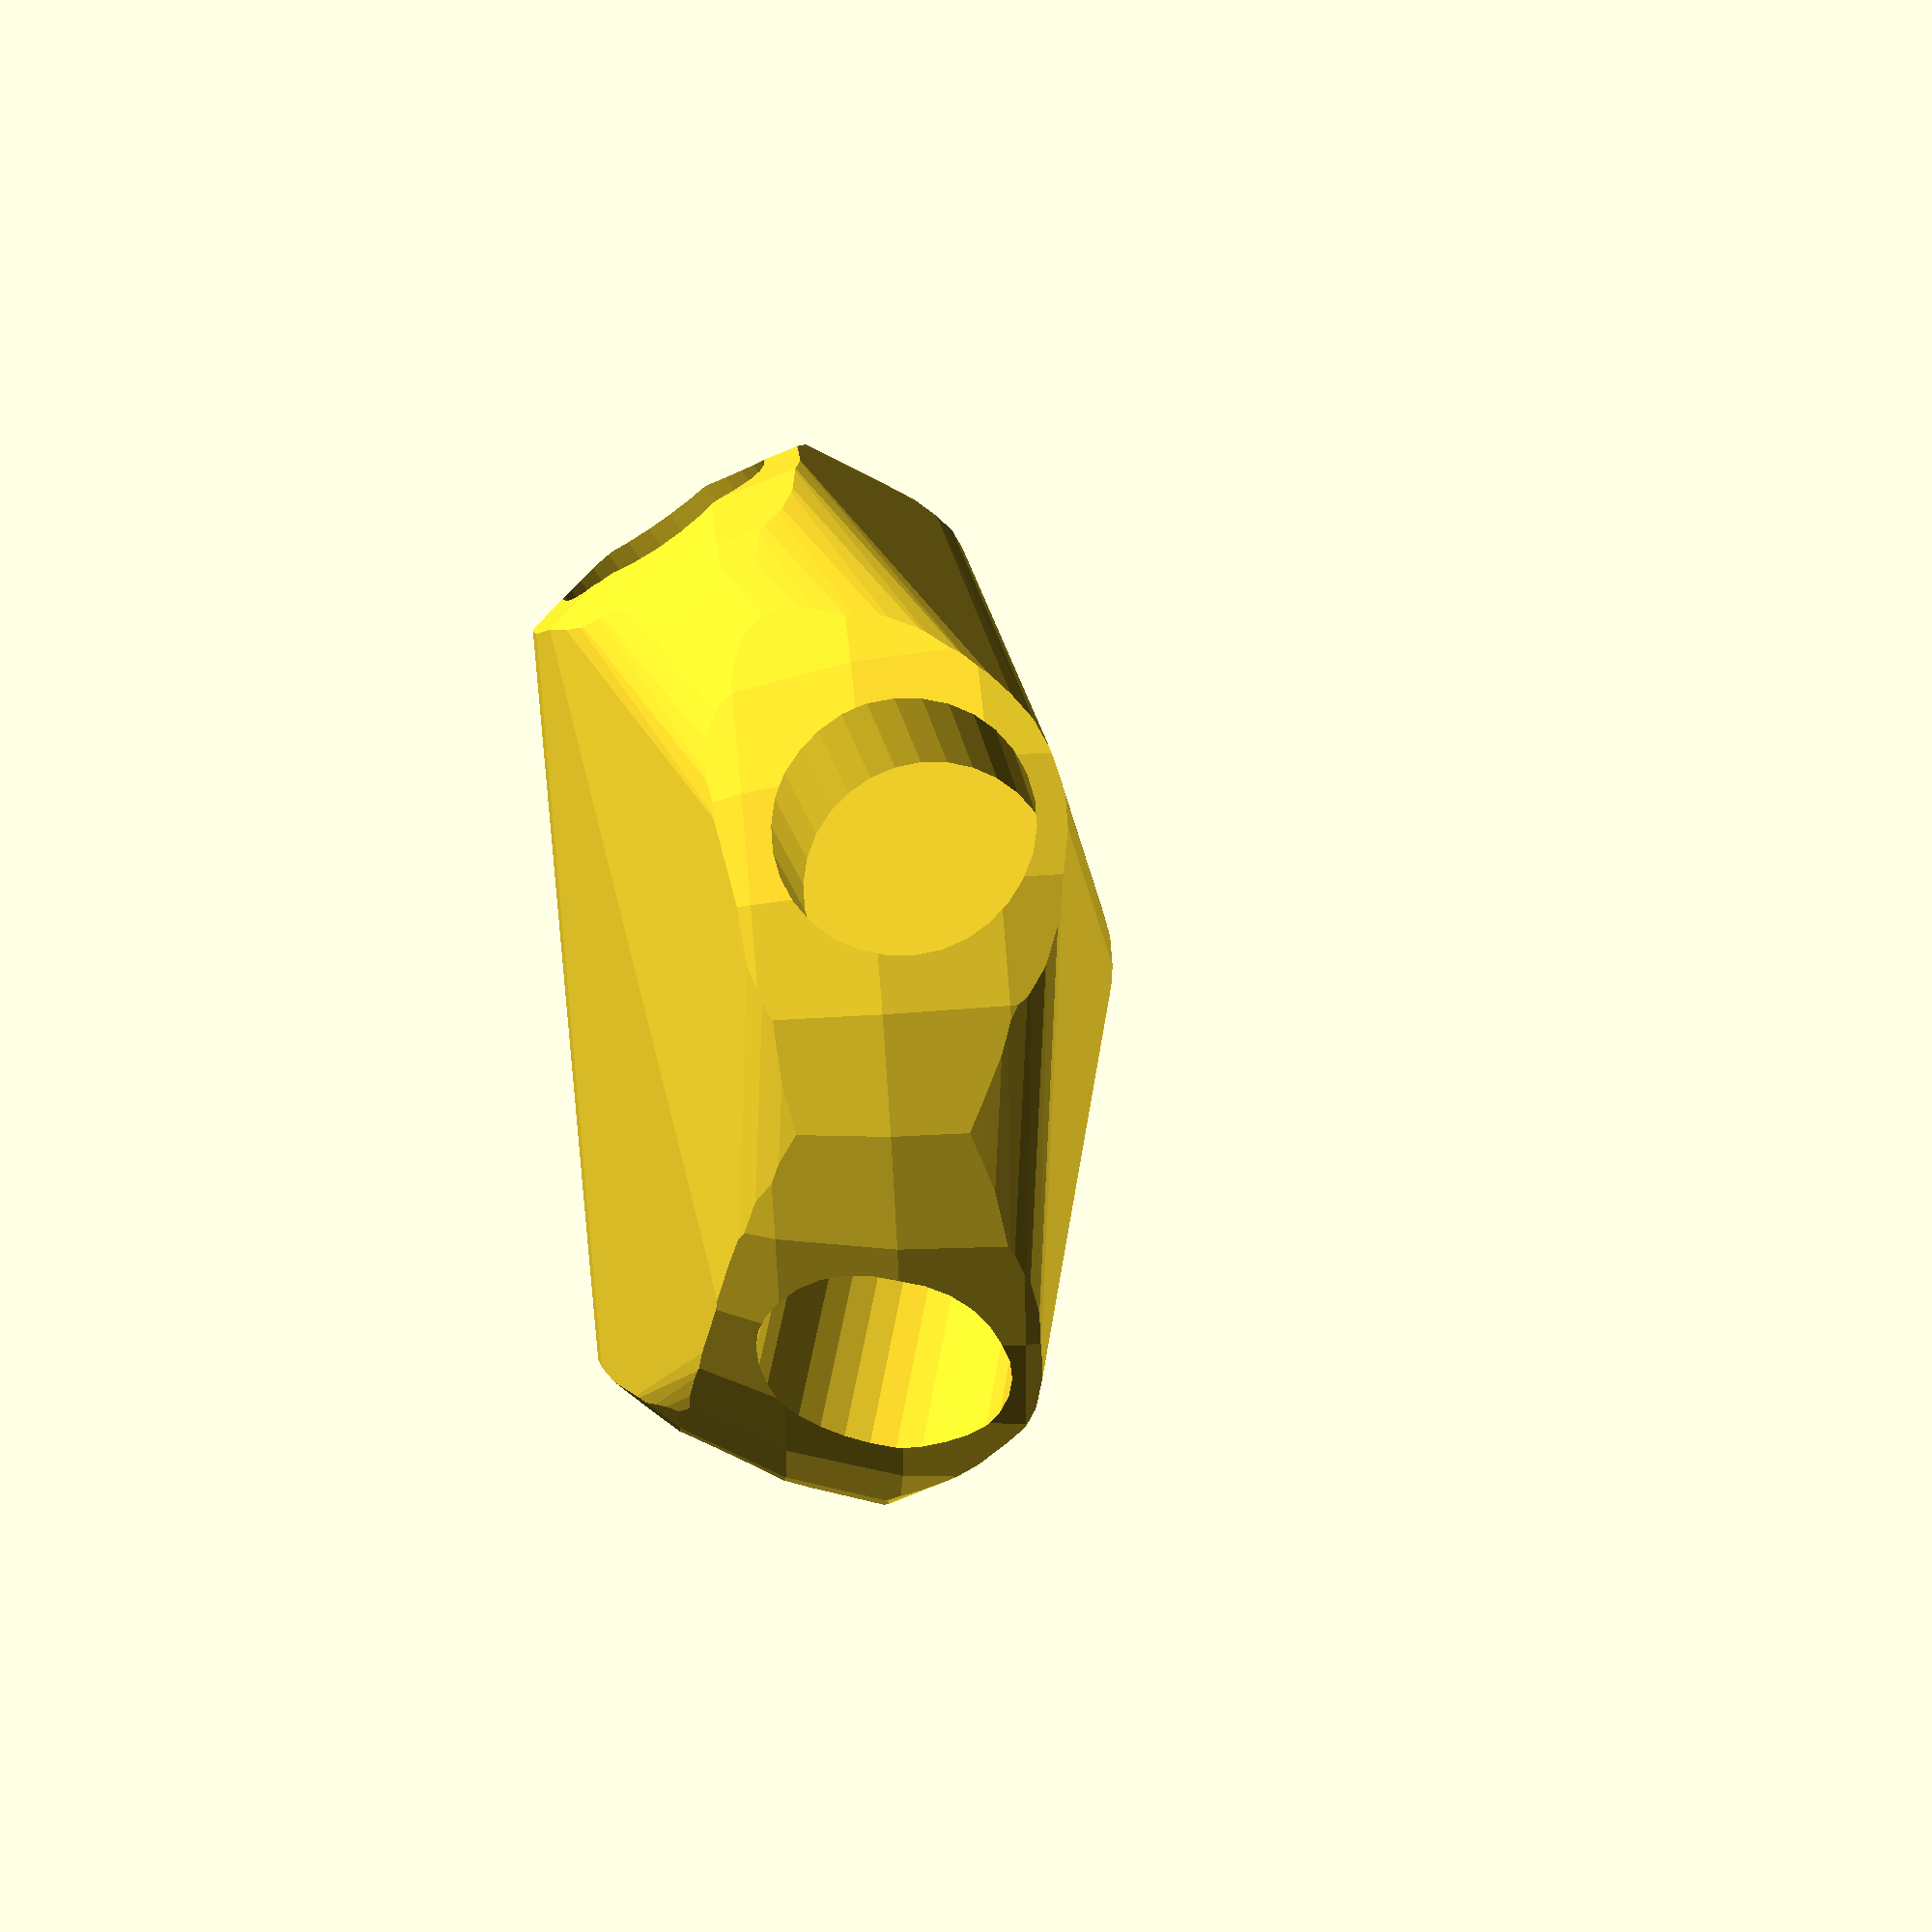
<openscad>


difference() {
	intersection() {
		hull() {
			rotate(a = -88.6249051734, v = [0.9996738604, -0.0087342253, 0.0000000000]) {
				rotate(a = -90.0000000000, v = [0.5000000000, -0.8660254038, 0.0000000000]) {
					cylinder(h = 60, r = 16.2000000000);
				}
			}
			rotate(a = -88.6249051734, v = [0.9996738604, -0.0087342253, 0.0000000000]) {
				rotate(a = -90.0000000000, v = [0.5000000000, 0.8660254038, -0.0000000000]) {
					cylinder(h = 60, r = 16.2000000000);
				}
			}
			rotate(a = -88.6249051734, v = [0.9996738604, -0.0087342253, 0.0000000000]) {
				rotate(a = -25.8615824799, v = [0.1698982562, -0.4017508387, 0.0000000000]) {
					cylinder(h = 60, r = 16.2000000000);
				}
			}
			rotate(a = -88.6249051734, v = [0.9996738604, -0.0087342253, 0.0000000000]) {
				rotate(a = -38.2338857224, v = [0.2679213795, 0.5578727405, -0.0000000000]) {
					cylinder(h = 60, r = 16.2000000000);
				}
			}
			rotate(a = -88.6249051734, v = [0.9996738604, -0.0087342253, 0.0000000000]) {
				rotate(a = -139.5777204043, v = [0.1388716270, -0.6333703117, 0.0000000000]) {
					cylinder(h = 60, r = 16.2000000000);
				}
			}
			rotate(a = -88.6249051734, v = [0.9996738604, -0.0087342253, 0.0000000000]) {
				rotate(a = -152.3897027579, v = [0.0035722217, 0.4634415296, -0.0000000000]) {
					cylinder(h = 60, r = 16.2000000000);
				}
			}
		}
		sphere(r = 60);
	}
	union() {
		rotate(a = -88.6249051734, v = [0.9996738604, -0.0087342253, 0.0000000000]) {
			rotate(a = -90.0000000000, v = [0.5000000000, -0.8660254038, 0.0000000000]) {
				translate(v = [0, 0, 35]) {
					cylinder(h = 100, r = 13.2000000000);
				}
			}
		}
		rotate(a = -88.6249051734, v = [0.9996738604, -0.0087342253, 0.0000000000]) {
			rotate(a = -90.0000000000, v = [0.5000000000, 0.8660254038, -0.0000000000]) {
				translate(v = [0, 0, 35]) {
					cylinder(h = 100, r = 13.2000000000);
				}
			}
		}
		rotate(a = -88.6249051734, v = [0.9996738604, -0.0087342253, 0.0000000000]) {
			rotate(a = -25.8615824799, v = [0.1698982562, -0.4017508387, 0.0000000000]) {
				translate(v = [0, 0, 35]) {
					cylinder(h = 100, r = 13.2000000000);
				}
			}
		}
		rotate(a = -88.6249051734, v = [0.9996738604, -0.0087342253, 0.0000000000]) {
			rotate(a = -38.2338857224, v = [0.2679213795, 0.5578727405, -0.0000000000]) {
				translate(v = [0, 0, 35]) {
					cylinder(h = 100, r = 13.2000000000);
				}
			}
		}
		rotate(a = -88.6249051734, v = [0.9996738604, -0.0087342253, 0.0000000000]) {
			rotate(a = -139.5777204043, v = [0.1388716270, -0.6333703117, 0.0000000000]) {
				translate(v = [0, 0, 35]) {
					cylinder(h = 100, r = 13.2000000000);
				}
			}
		}
		rotate(a = -88.6249051734, v = [0.9996738604, -0.0087342253, 0.0000000000]) {
			rotate(a = -152.3897027579, v = [0.0035722217, 0.4634415296, -0.0000000000]) {
				translate(v = [0, 0, 35]) {
					cylinder(h = 100, r = 13.2000000000);
				}
			}
		}
	}
}
</openscad>
<views>
elev=311.0 azim=309.0 roll=264.1 proj=p view=wireframe
</views>
